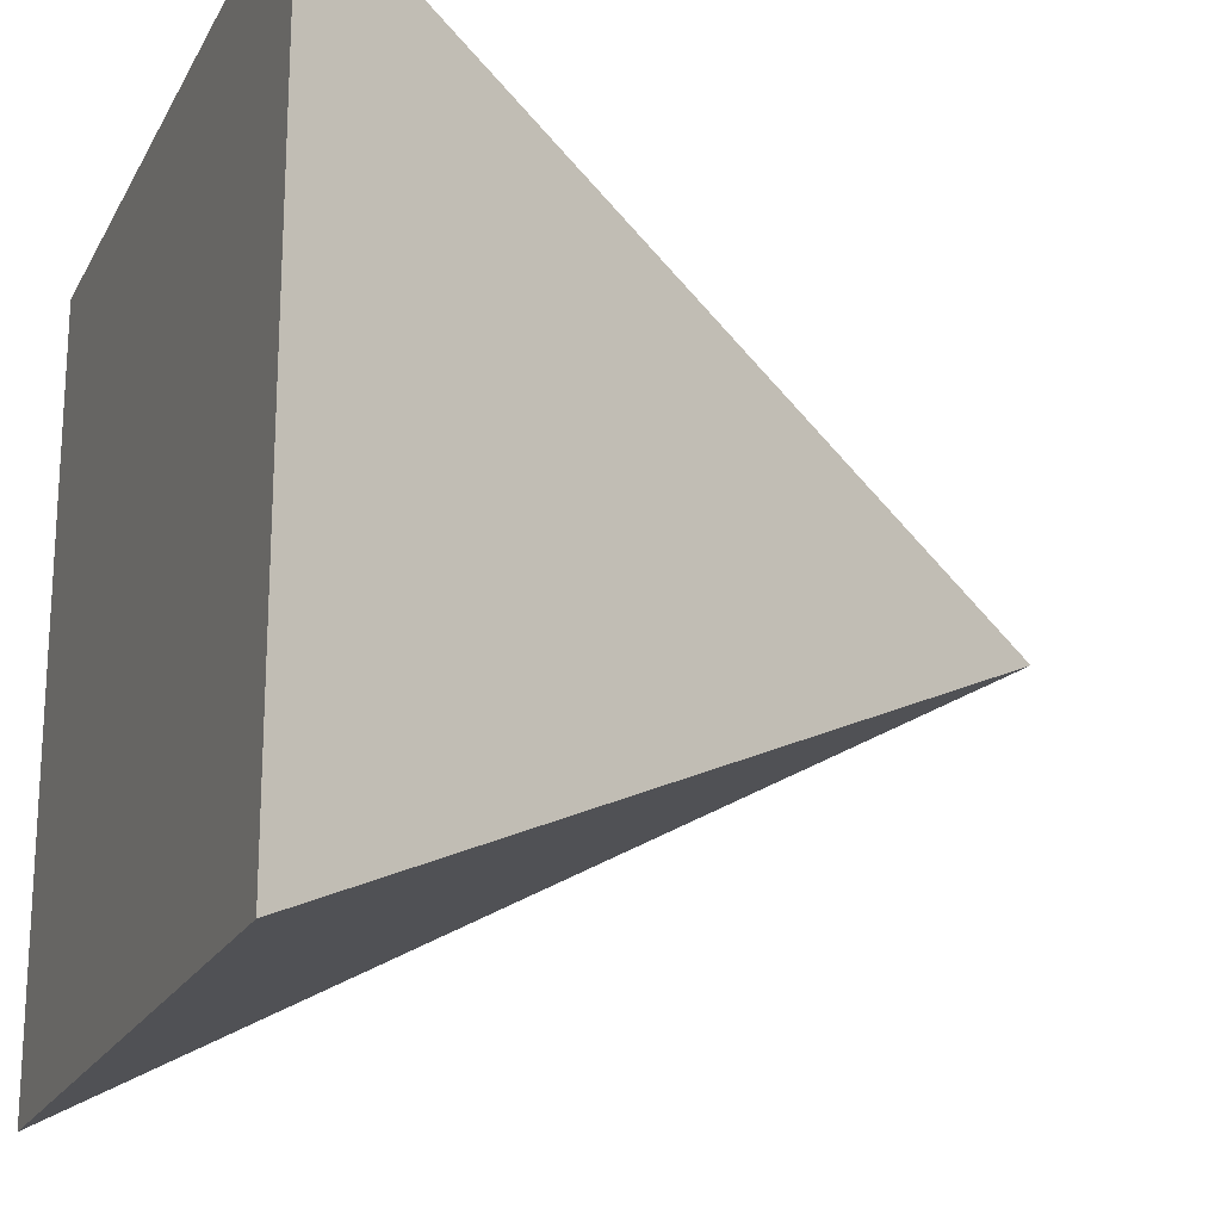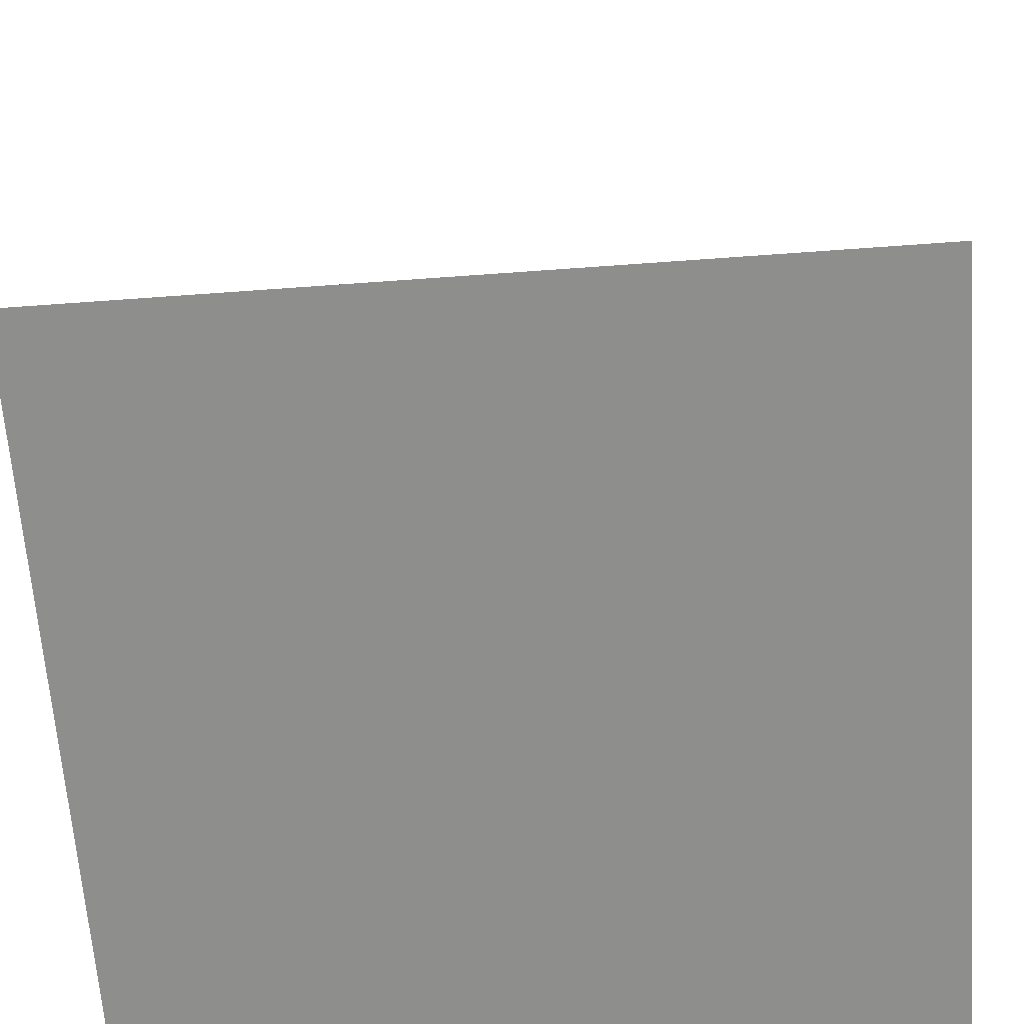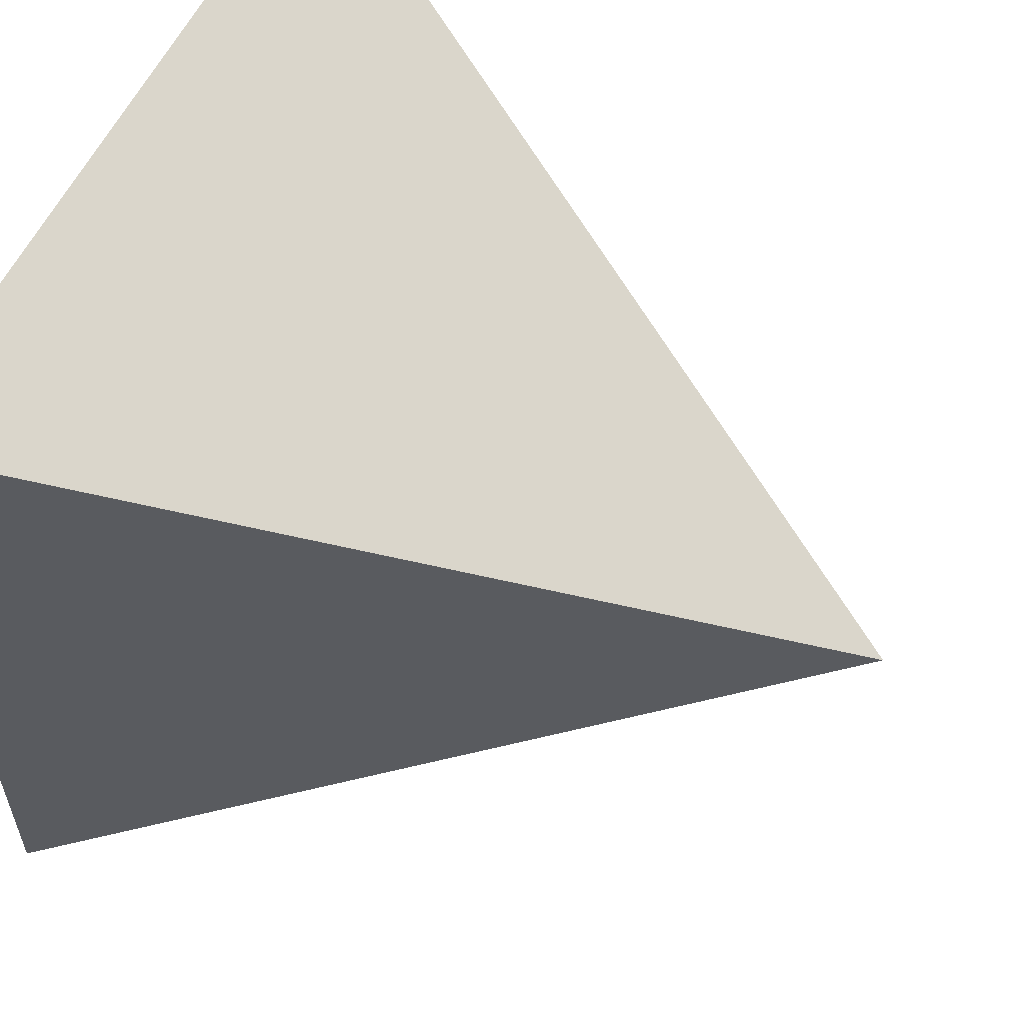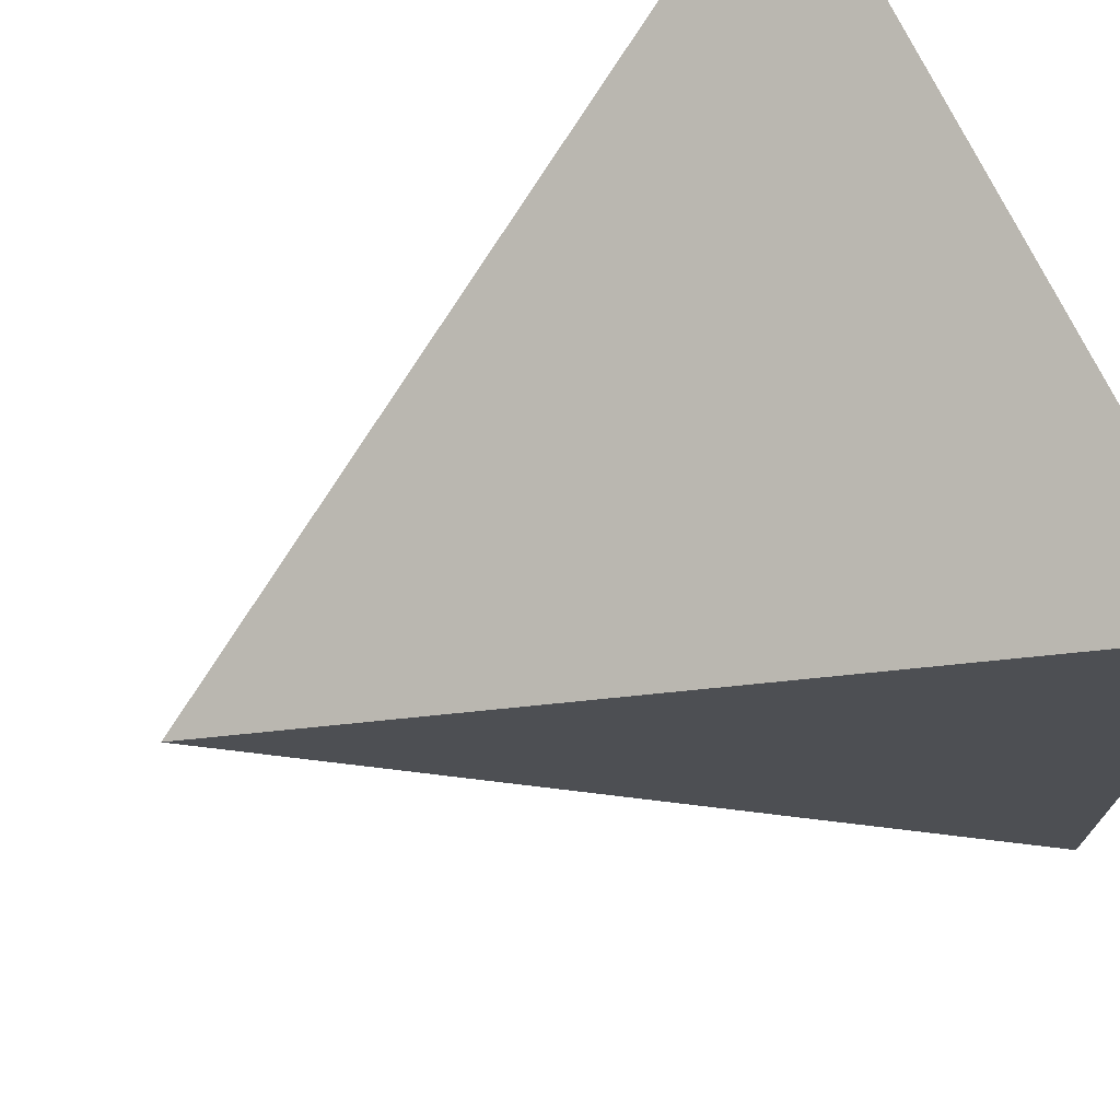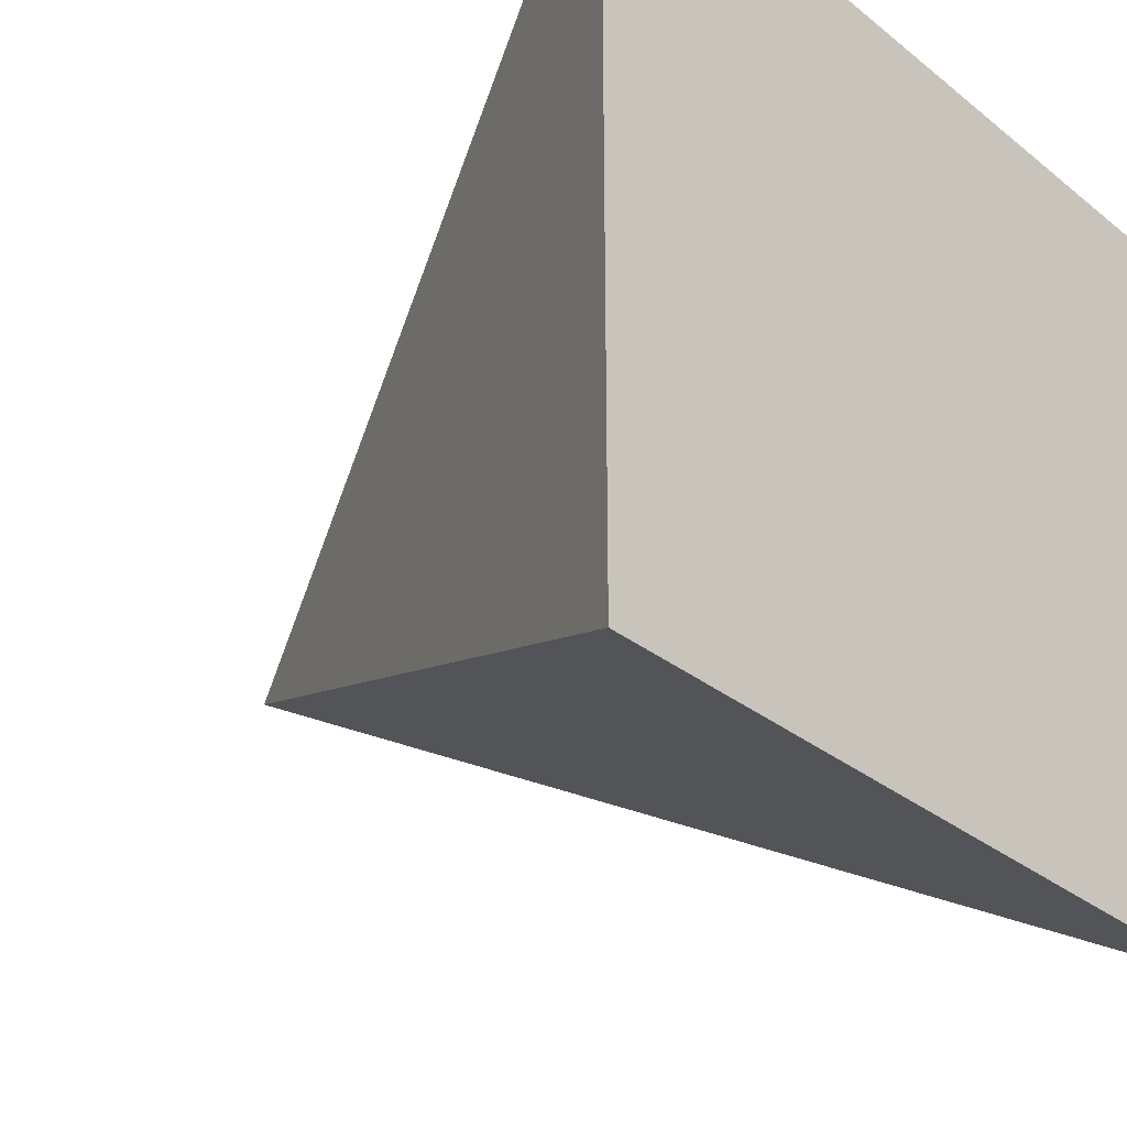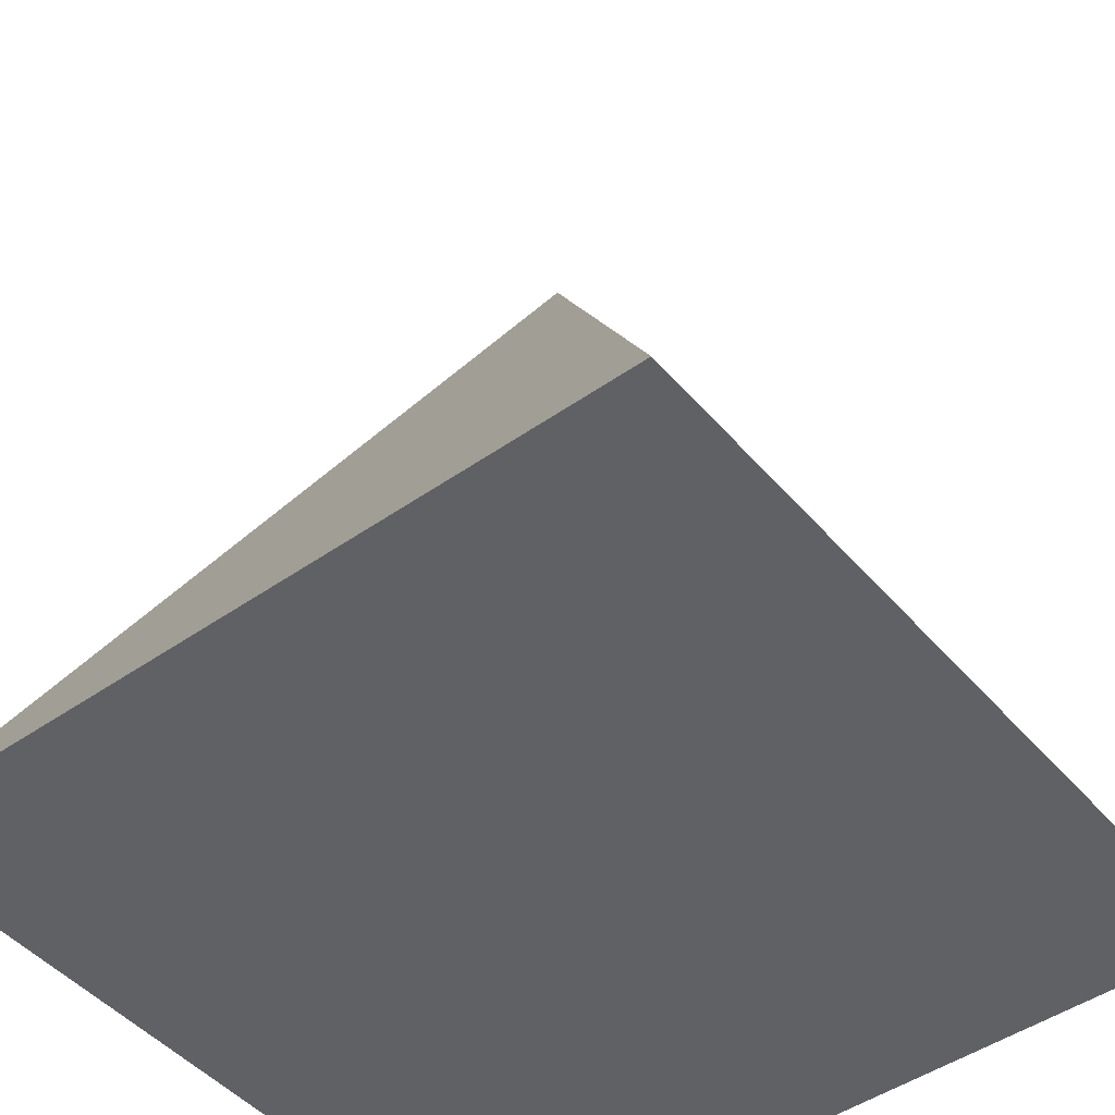
<metadata>
{"format":"obj","ext":"obj","renderer":"f3d","projection":"perspective","resolution":1024,"background":"white","views":[{"elev":-19.9,"azim":69.0,"up":"+Z"},{"elev":-64.9,"azim":4.2,"up":"+Y"},{"elev":57.7,"azim":115.3,"up":"+Z"},{"elev":72.4,"azim":-115.6,"up":"+Z"},{"elev":-31.7,"azim":-48.1,"up":"+Z"},{"elev":-47.1,"azim":-141.6,"up":"+Y"}]}
</metadata>
<code>
v 0 0 0
v 1 0 0
v 1 0 1
v 0 0 1
v 0.5 1 0.5
f 1 2 3
f 1 3 4
f 1 5 2
f 2 5 3
f 3 5 4
f 4 5 1

</code>
